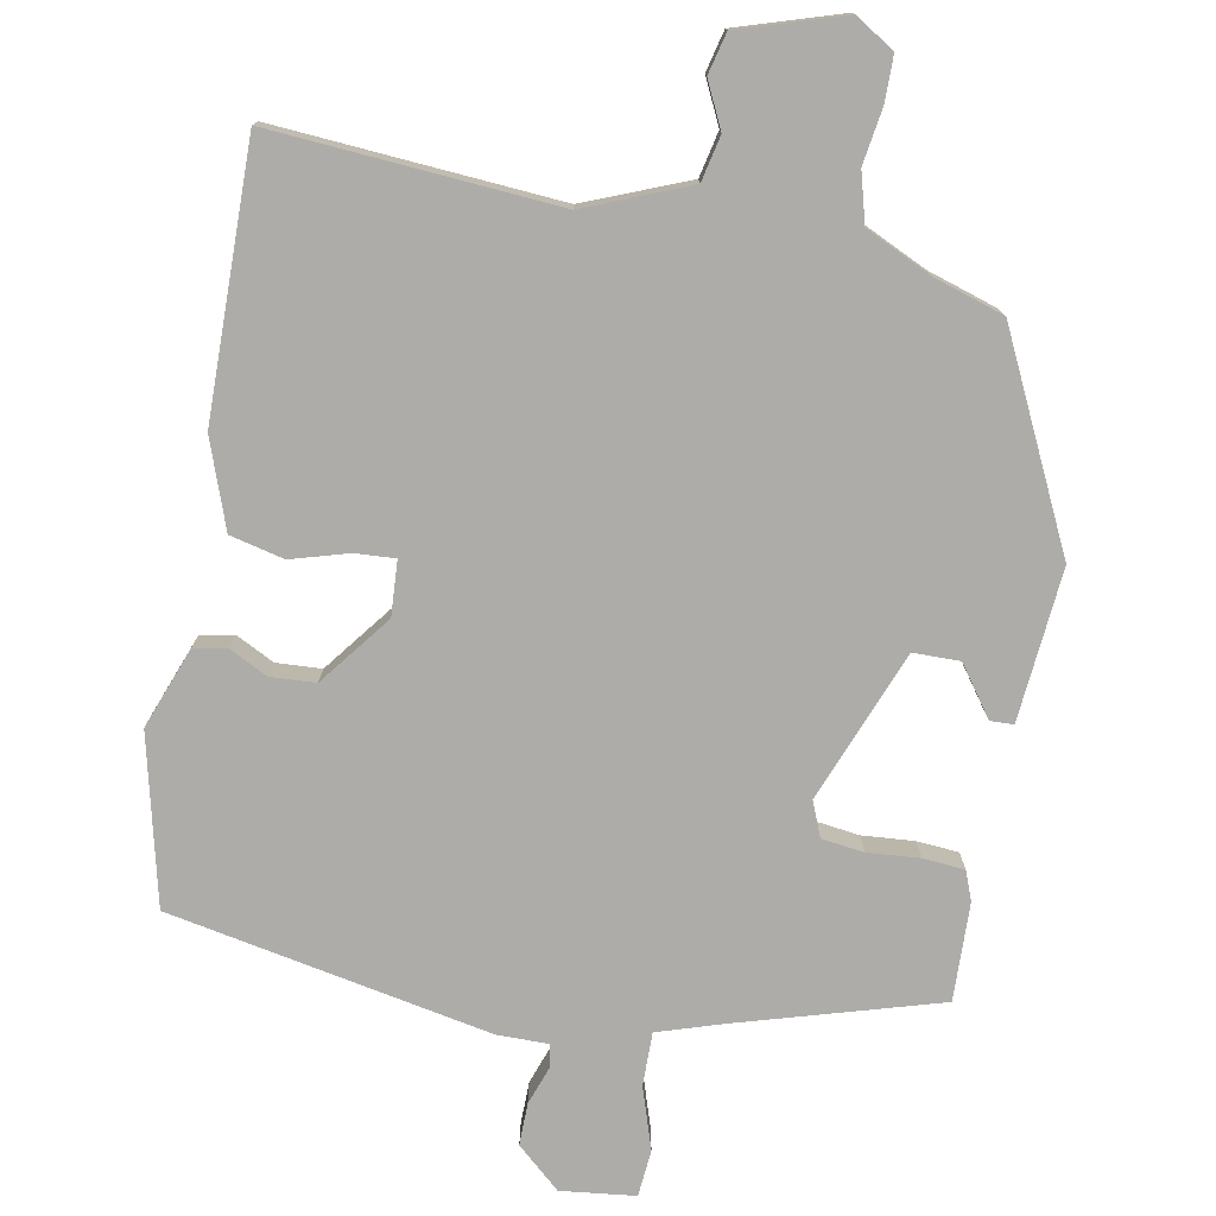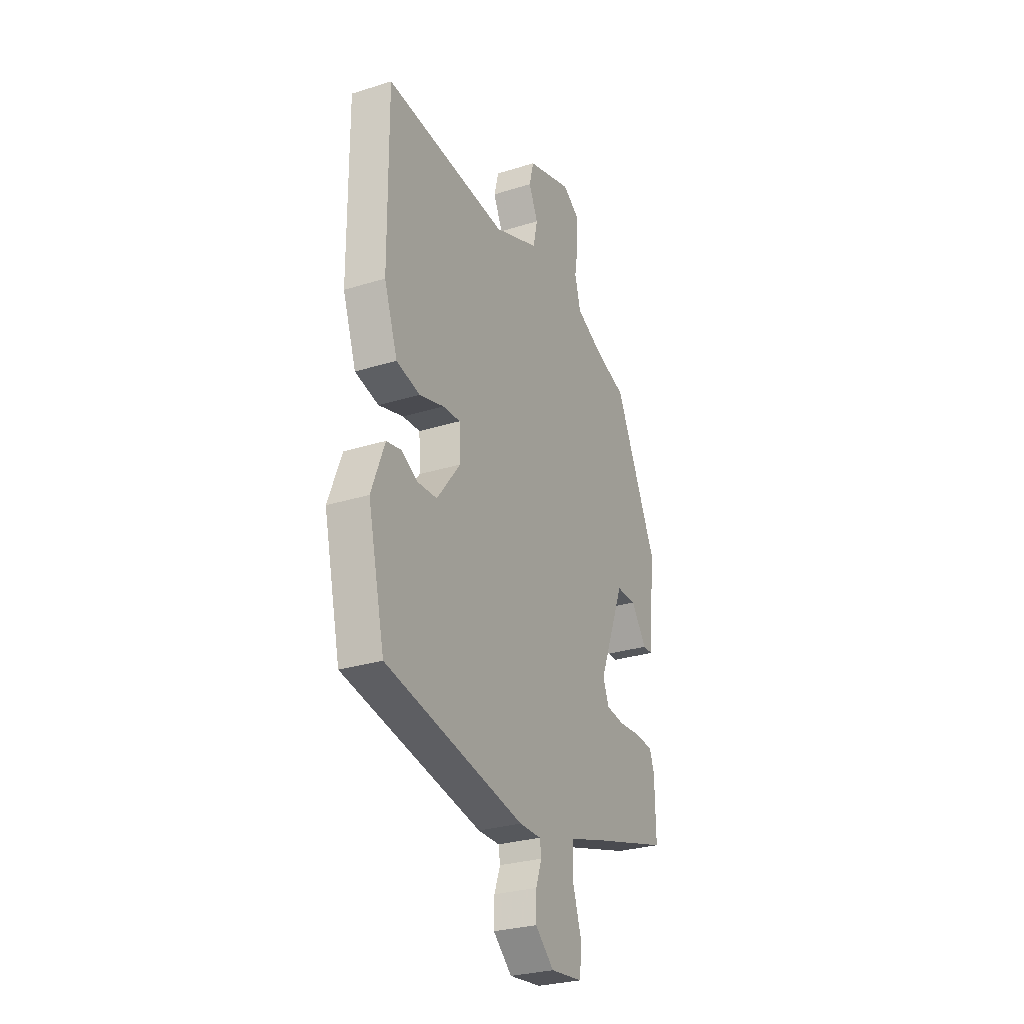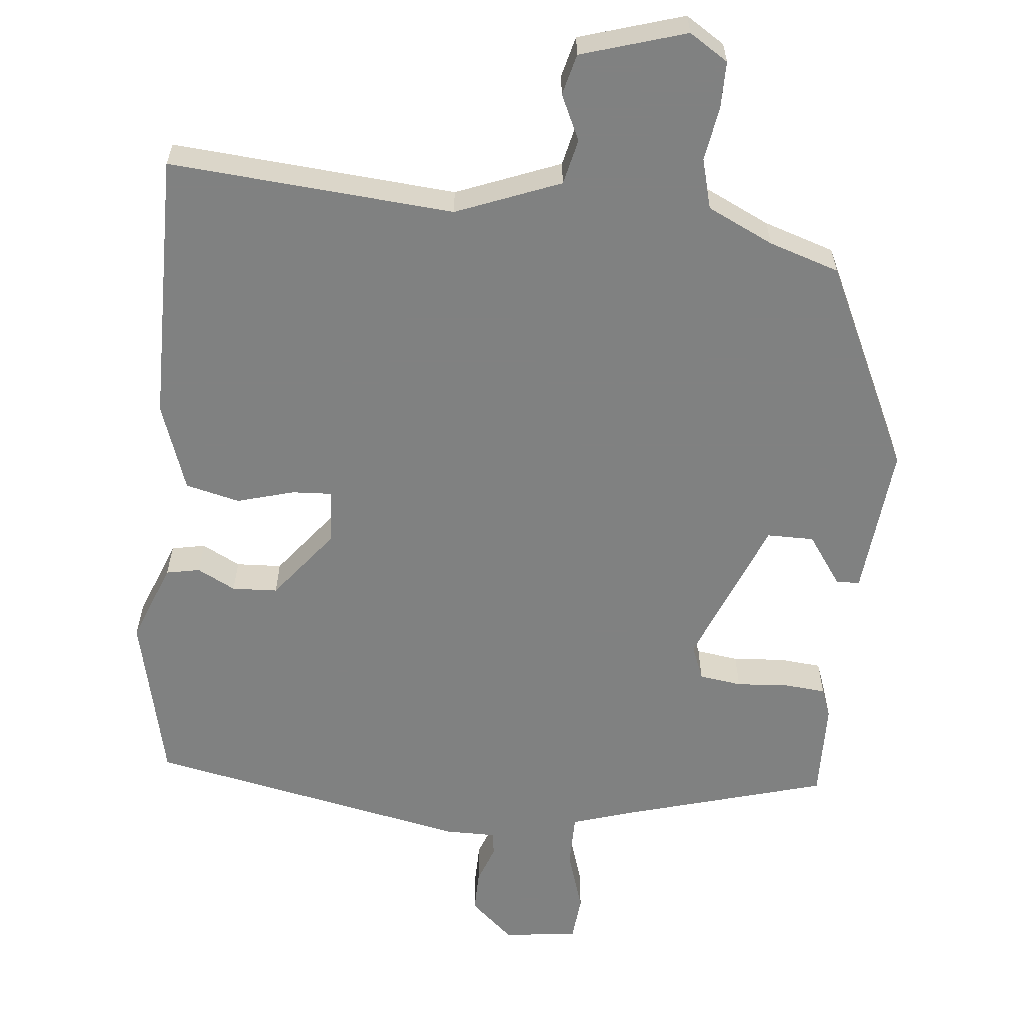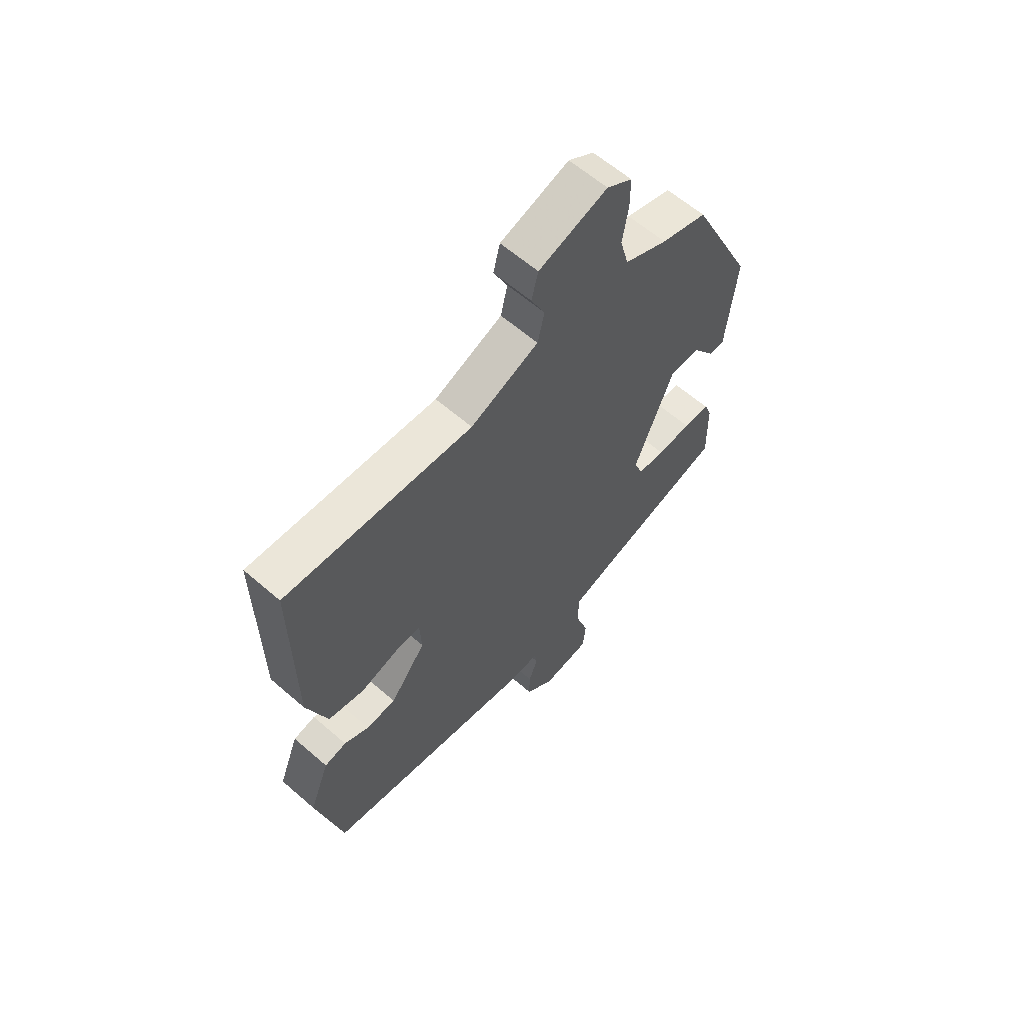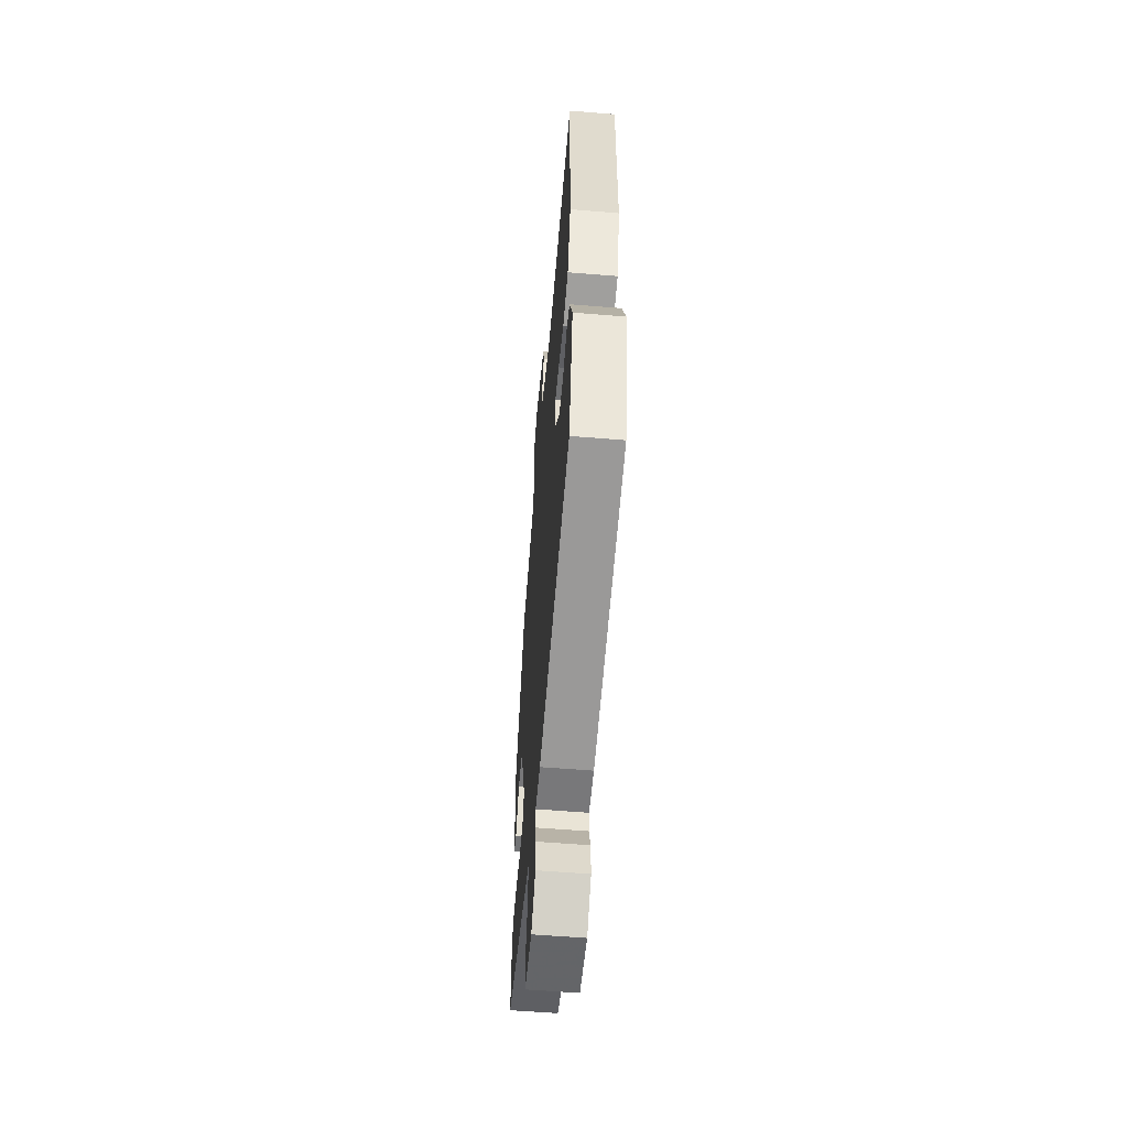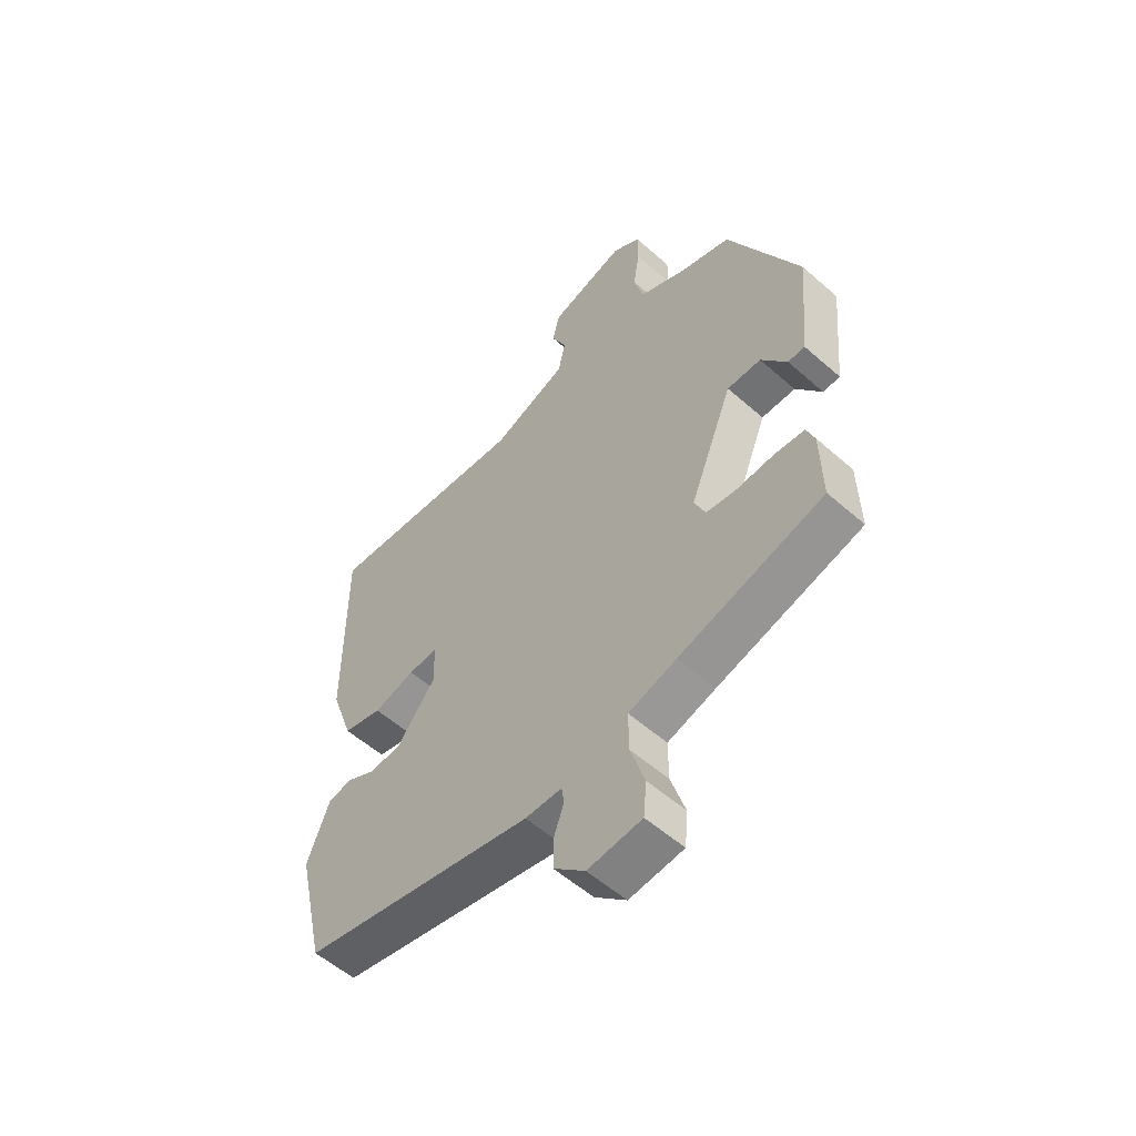
<metadata>
{"format":"obj","ext":"obj","renderer":"f3d","projection":"perspective","resolution":1024,"background":"white","views":[{"elev":-76.8,"azim":-10.1,"up":"+Y"},{"elev":-28.2,"azim":-64.6,"up":"+Z"},{"elev":-60.3,"azim":-5.7,"up":"+Y"},{"elev":61.7,"azim":-48.6,"up":"+Z"},{"elev":-57.6,"azim":-94.9,"up":"+Z"},{"elev":-55.5,"azim":47.2,"up":"+Z"}]}
</metadata>
<code>
v -0.488 0.07 -0.456
v -0.541 0.07 -0.225
v -0.499 0.07 -0.116
v -0.453 0.07 -0.107
v -0.401 0.07 -0.134
v -0.339 0.07 -0.131
v -0.264 0.07 -0.035
v -0.268 0.07 0.04
v -0.323 0.07 0.037
v -0.401 0.07 0.015
v -0.475 0.07 0.033
v -0.517 0.07 0.153
v -0.519 0.07 0.523
v -0.131 0.07 0.492
v 0.011 0.07 0.548
v 0.025 0.07 0.61
v -0.004 0.07 0.672
v 0.01 0.07 0.728
v 0.153 0.07 0.772
v 0.206 0.07 0.738
v 0.206 0.07 0.675
v 0.194 0.07 0.6
v 0.212 0.07 0.532
v 0.302 0.07 0.489
v 0.398 0.07 0.458
v 0.532 0.07 0.175
v 0.512 0.07 -0.033
v 0.48 0.07 -0.034
v 0.432 0.07 0.034
v 0.368 0.07 0.034
v 0.286 0.07 -0.171
v 0.305 0.07 -0.219
v 0.363 0.07 -0.227
v 0.434 0.07 -0.222
v 0.491 0.07 -0.227
v 0.506 0.07 -0.267
v 0.509 0.07 -0.401
v 0.236 0.07 -0.479
v 0.146 0.07 -0.507
v 0.146 0.07 -0.58
v 0.173 0.07 -0.665
v 0.167 0.07 -0.729
v 0.065 0.07 -0.74
v 0.006 0.07 -0.687
v 0.007 0.07 -0.629
v 0.026 0.07 -0.577
v 0.021 0.07 -0.545
v -0.048 0.07 -0.545
v -0.488 0 -0.456
v -0.541 0 -0.225
v -0.499 0 -0.116
v -0.453 0 -0.107
v -0.401 0 -0.134
v -0.339 0 -0.131
v -0.264 0 -0.035
v -0.268 0 0.04
v -0.323 0 0.037
v -0.401 0 0.015
v -0.475 0 0.033
v -0.517 0 0.153
v -0.519 0 0.523
v -0.131 0 0.492
v 0.011 0 0.548
v 0.025 0 0.61
v -0.004 0 0.672
v 0.01 0 0.728
v 0.153 0 0.772
v 0.206 0 0.738
v 0.206 0 0.675
v 0.194 0 0.6
v 0.212 0 0.532
v 0.302 0 0.489
v 0.398 0 0.458
v 0.532 0 0.175
v 0.512 0 -0.033
v 0.48 0 -0.034
v 0.432 0 0.034
v 0.368 0 0.034
v 0.286 0 -0.171
v 0.305 0 -0.219
v 0.363 0 -0.227
v 0.434 0 -0.222
v 0.491 0 -0.227
v 0.506 0 -0.267
v 0.509 0 -0.401
v 0.236 0 -0.479
v 0.146 0 -0.507
v 0.146 0 -0.58
v 0.173 0 -0.665
v 0.167 0 -0.729
v 0.065 0 -0.74
v 0.006 0 -0.687
v 0.007 0 -0.629
v 0.026 0 -0.577
v 0.021 0 -0.545
v -0.048 0 -0.545
f 3 4 5
f 2 3 5
f 1 2 5
f 48 1 5
f 47 48 5
f 44 45 46
f 43 44 46
f 42 43 46
f 41 42 46
f 40 41 46
f 39 40 46 47
f 47 5 6
f 39 47 6
f 38 39 6
f 36 37 38
f 35 36 38
f 34 35 38
f 33 34 38
f 32 33 38 6
f 27 28 29
f 26 27 29
f 25 26 29
f 24 25 29
f 23 24 29 30
f 20 21 22
f 19 20 22
f 18 19 22
f 17 18 22
f 16 17 22
f 15 16 22 23
f 23 30 31
f 15 23 31
f 14 15 31
f 12 13 14
f 11 12 14
f 10 11 14
f 9 10 14
f 31 32 6 7
f 14 31 7 8
f 8 9 14
f 53 52 51
f 53 51 50
f 53 50 49
f 53 49 96
f 53 96 95
f 94 93 92
f 94 92 91
f 94 91 90
f 94 90 89
f 94 89 88
f 95 94 88 87
f 54 53 95
f 54 95 87
f 54 87 86
f 86 85 84
f 86 84 83
f 86 83 82
f 86 82 81
f 54 86 81 80
f 77 76 75
f 77 75 74
f 77 74 73
f 77 73 72
f 78 77 72 71
f 70 69 68
f 70 68 67
f 70 67 66
f 70 66 65
f 70 65 64
f 71 70 64 63
f 79 78 71
f 79 71 63
f 79 63 62
f 62 61 60
f 62 60 59
f 62 59 58
f 62 58 57
f 55 54 80 79
f 56 55 79 62
f 62 57 56
f 1 49 50 2
f 2 50 51 3
f 3 51 52 4
f 4 52 53 5
f 5 53 54 6
f 6 54 55 7
f 7 55 56 8
f 8 56 57 9
f 9 57 58 10
f 10 58 59 11
f 11 59 60 12
f 12 60 61 13
f 13 61 62 14
f 14 62 63 15
f 15 63 64 16
f 16 64 65 17
f 17 65 66 18
f 18 66 67 19
f 19 67 68 20
f 20 68 69 21
f 21 69 70 22
f 22 70 71 23
f 23 71 72 24
f 24 72 73 25
f 25 73 74 26
f 26 74 75 27
f 27 75 76 28
f 28 76 77 29
f 29 77 78 30
f 30 78 79 31
f 31 79 80 32
f 32 80 81 33
f 33 81 82 34
f 34 82 83 35
f 35 83 84 36
f 36 84 85 37
f 37 85 86 38
f 38 86 87 39
f 39 87 88 40
f 40 88 89 41
f 41 89 90 42
f 42 90 91 43
f 43 91 92 44
f 44 92 93 45
f 45 93 94 46
f 46 94 95 47
f 47 95 96 48
f 48 96 49 1

</code>
